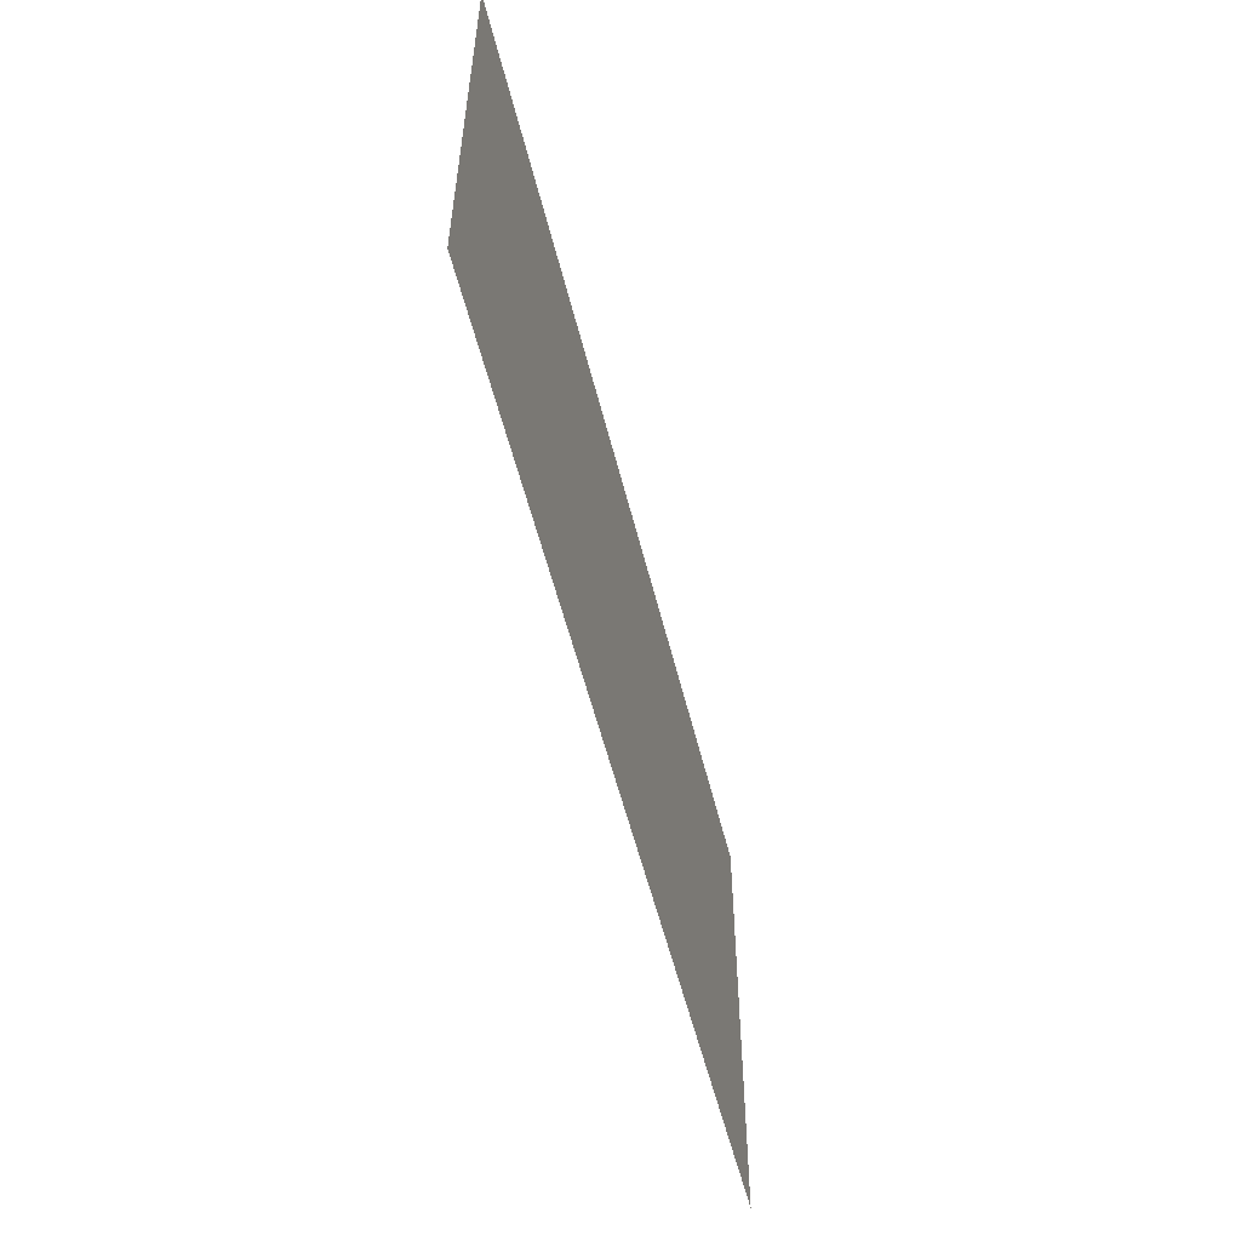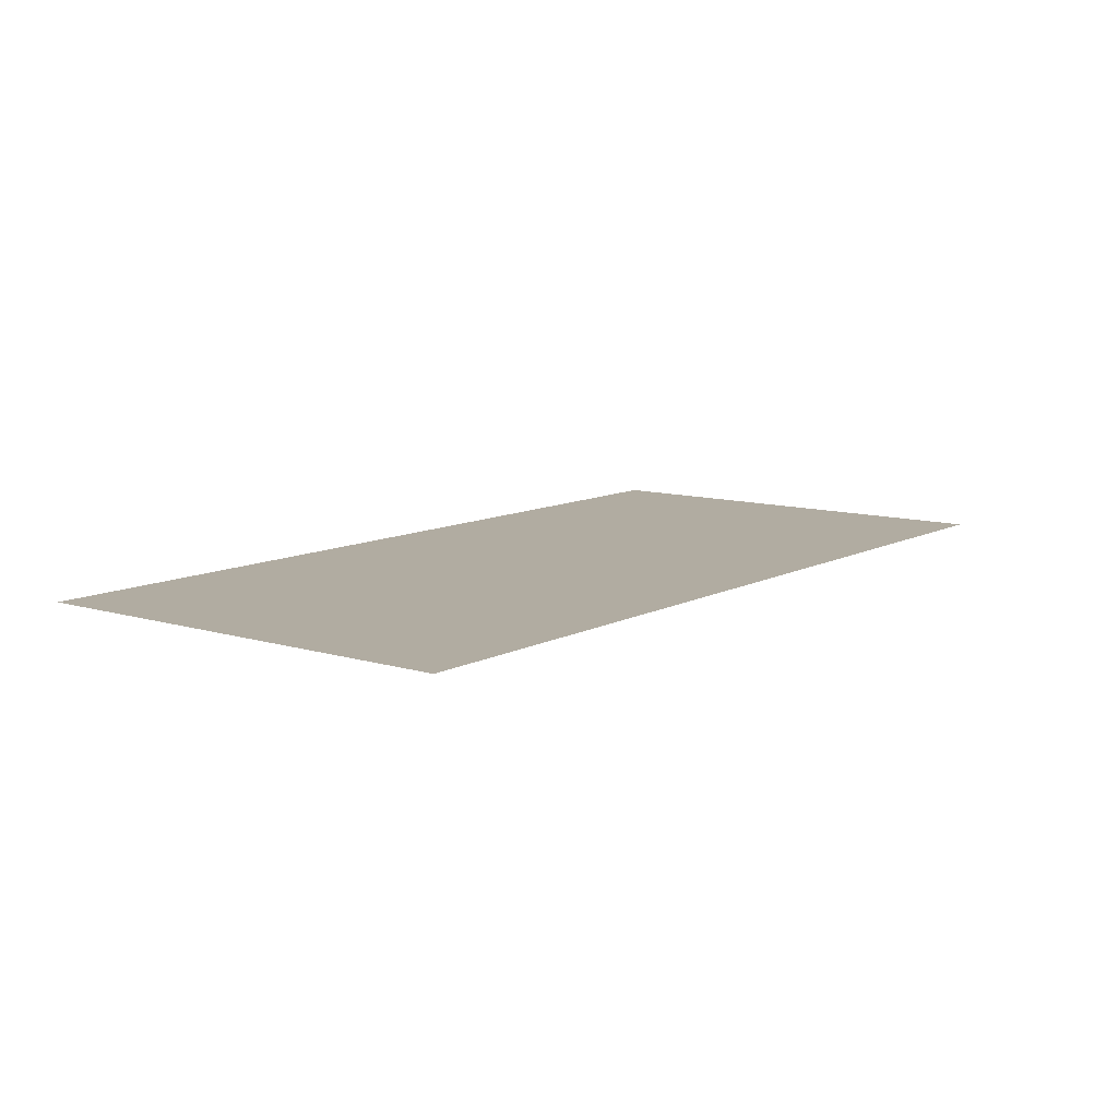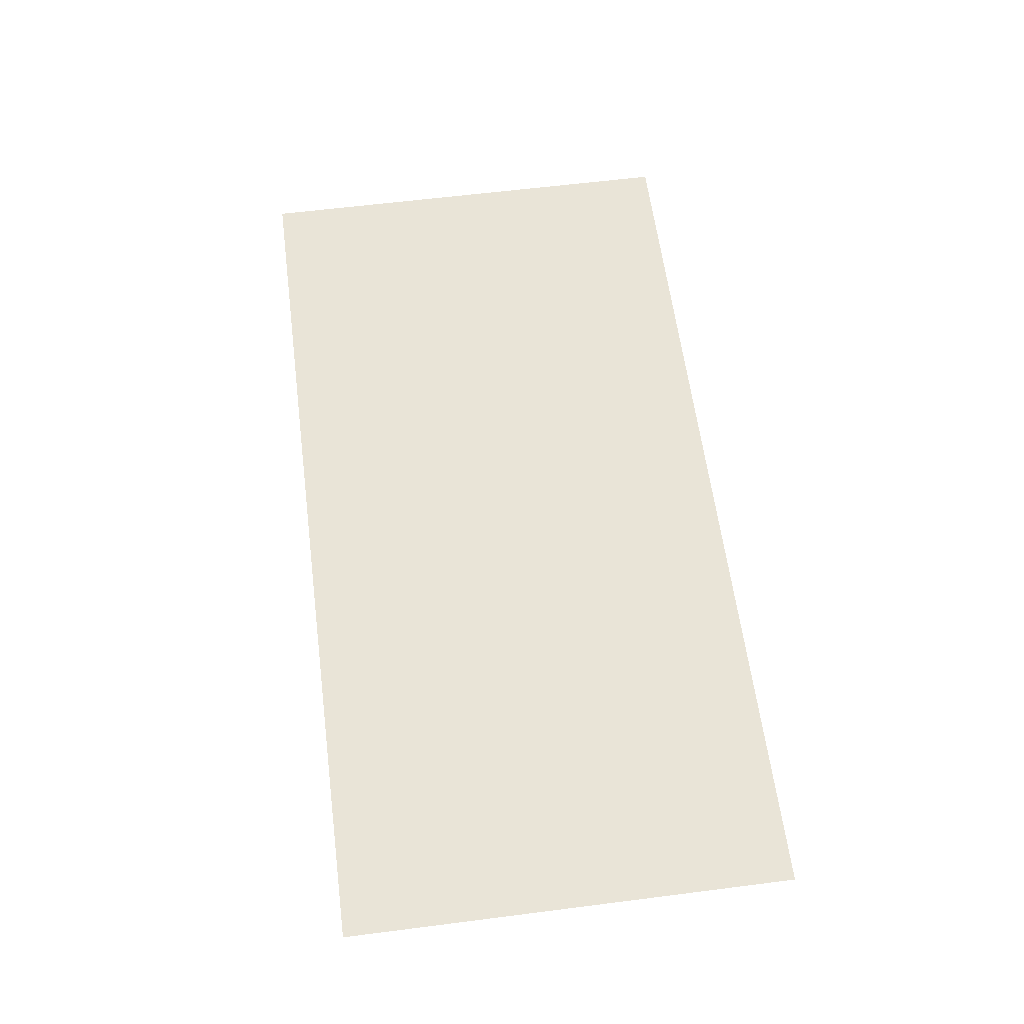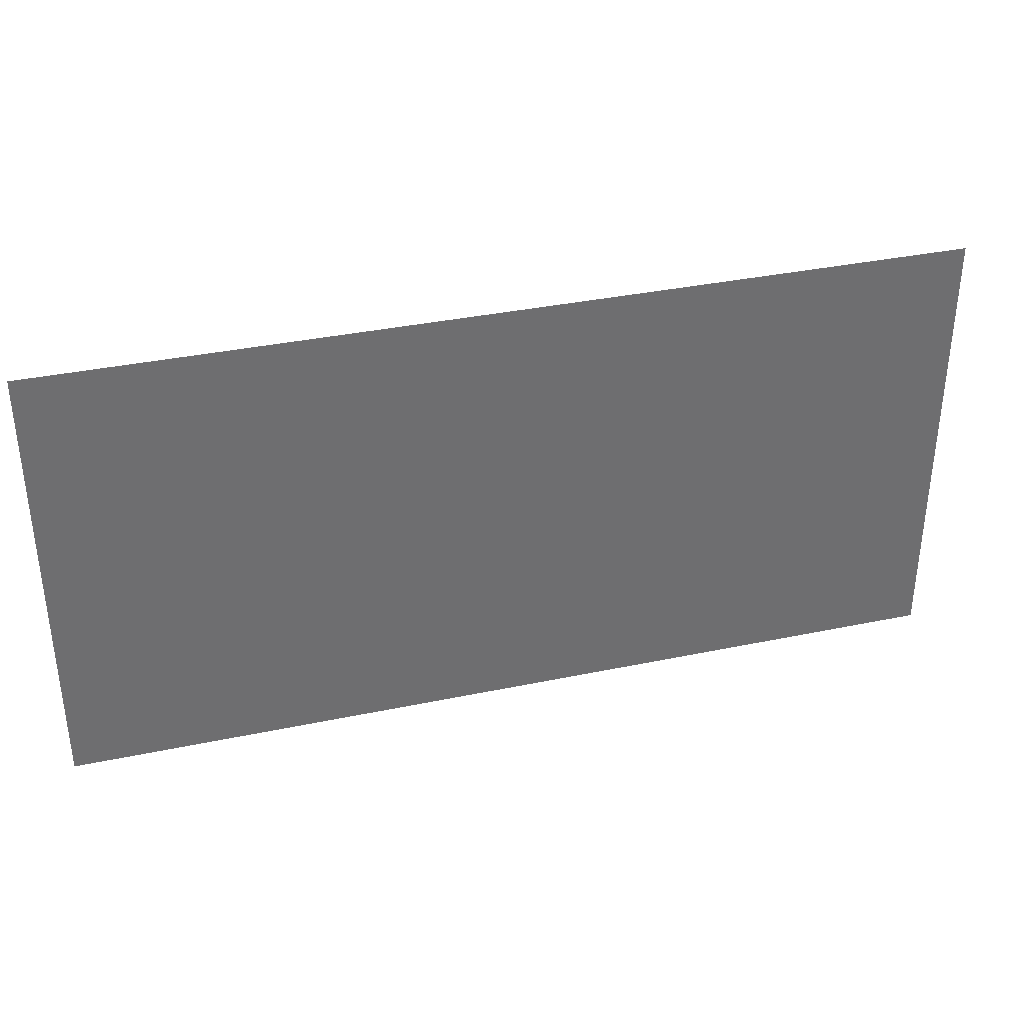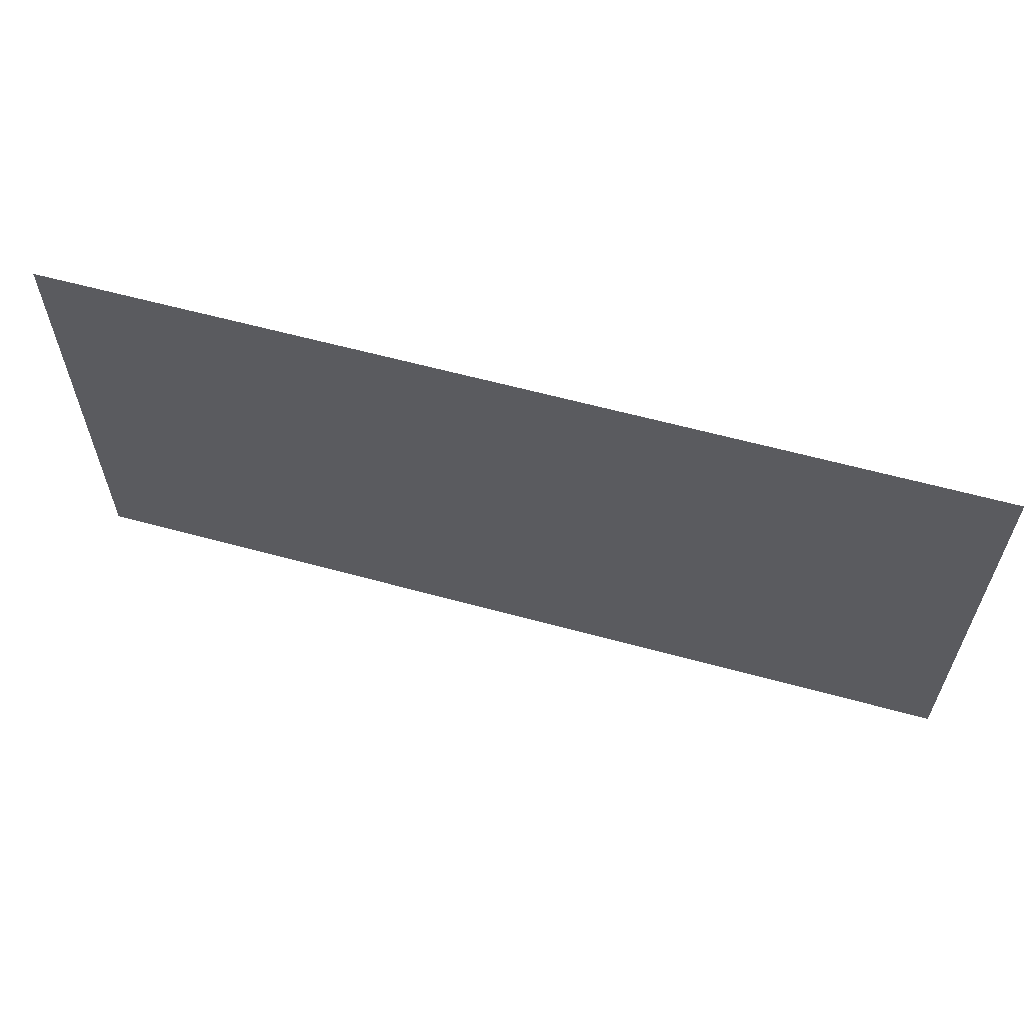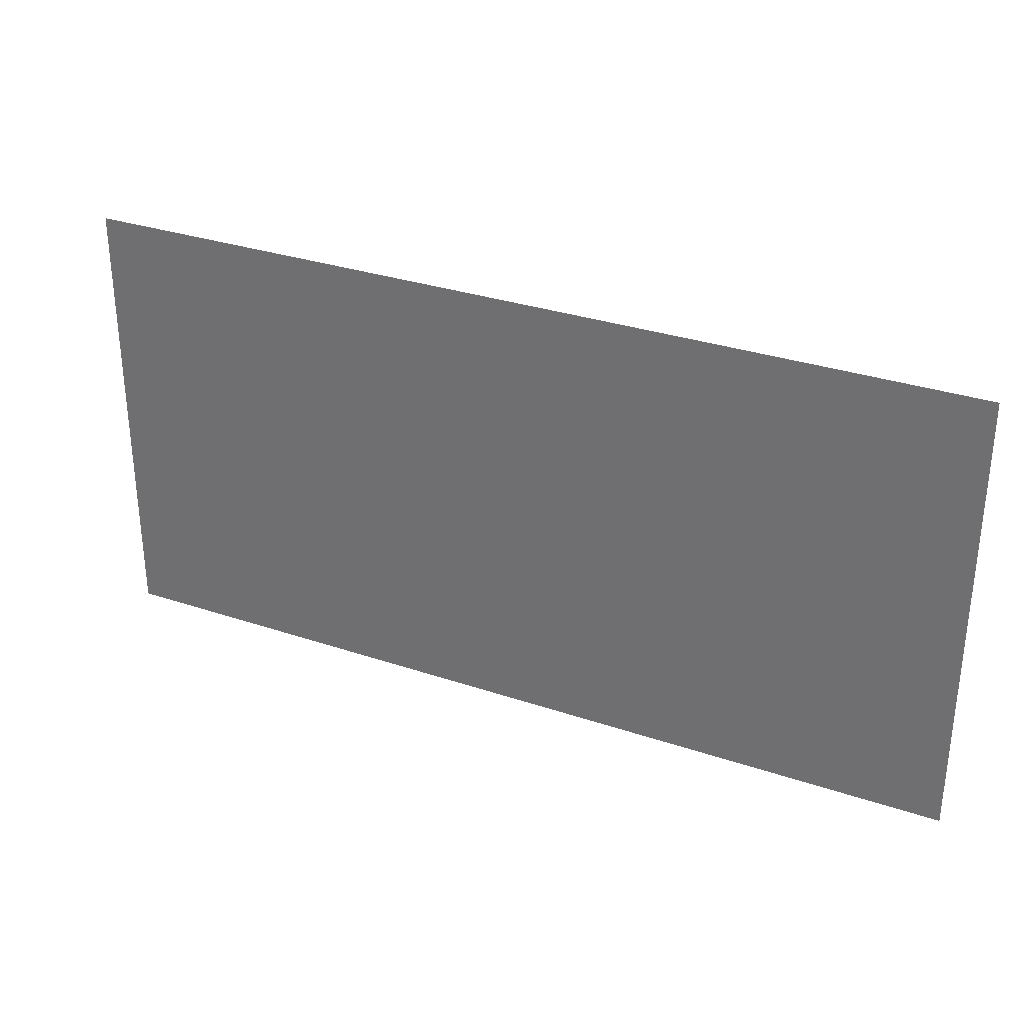
<metadata>
{"format":"obj","ext":"obj","renderer":"f3d","projection":"perspective","resolution":1024,"background":"white","views":[{"elev":-55.5,"azim":103.9,"up":"+Y"},{"elev":10.2,"azim":127.5,"up":"+Z"},{"elev":61.0,"azim":-97.4,"up":"+Z"},{"elev":35.9,"azim":164.6,"up":"+Y"},{"elev":60.7,"azim":-164.4,"up":"+Y"},{"elev":31.4,"azim":-154.4,"up":"+Y"}]}
</metadata>
<code>
v -864 -720 0
v -912 -720 0
v -912 -672 0
v -864 -672 0
v -816 -720 0
v -864 -720 0
v -864 -672 0
v -816 -672 0
v -768 -720 0
v -816 -720 0
v -816 -672 0
v -768 -672 0
v -720 -720 0
v -768 -720 0
v -768 -672 0
v -720 -672 0
v -864 -672 0
v -912 -672 0
v -912 -624 0
v -864 -624 0
v -816 -672 0
v -864 -672 0
v -864 -624 0
v -816 -624 0
v -768 -672 0
v -816 -672 0
v -816 -624 0
v -768 -624 0
v -720 -672 0
v -768 -672 0
v -768 -624 0
v -720 -624 0
g Map3a_mesh_0038
f 1 2 3 4
f 5 6 7 8
f 9 10 11 12
f 13 14 15 16
f 17 18 19 20
f 21 22 23 24
f 25 26 27 28
f 29 30 31 32

</code>
